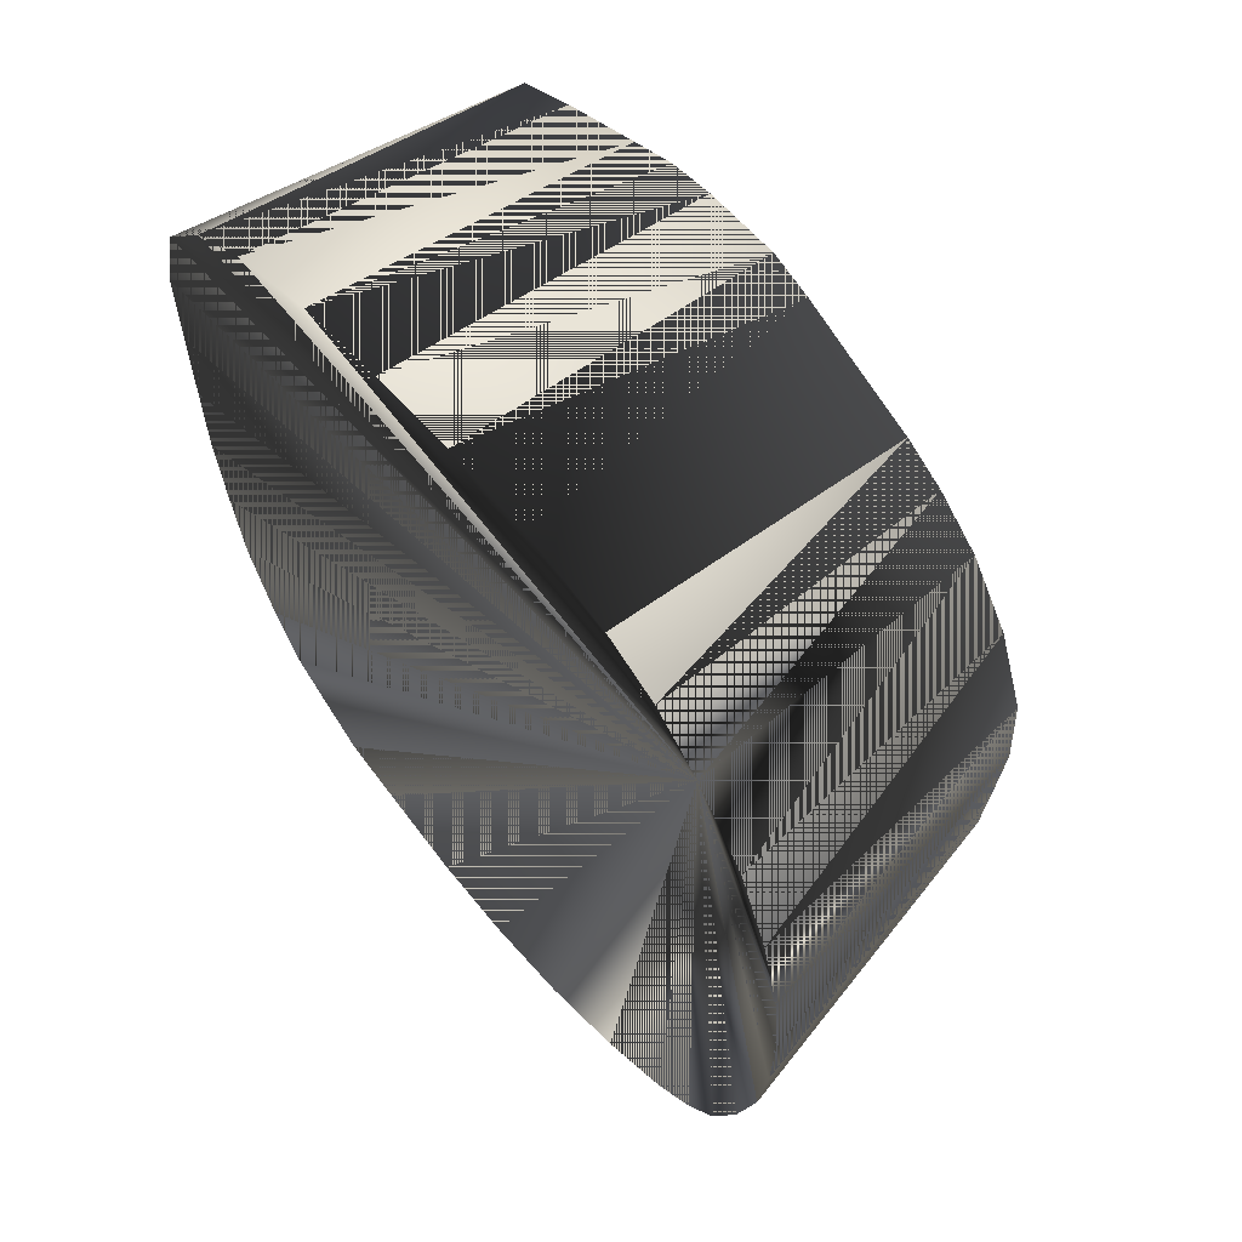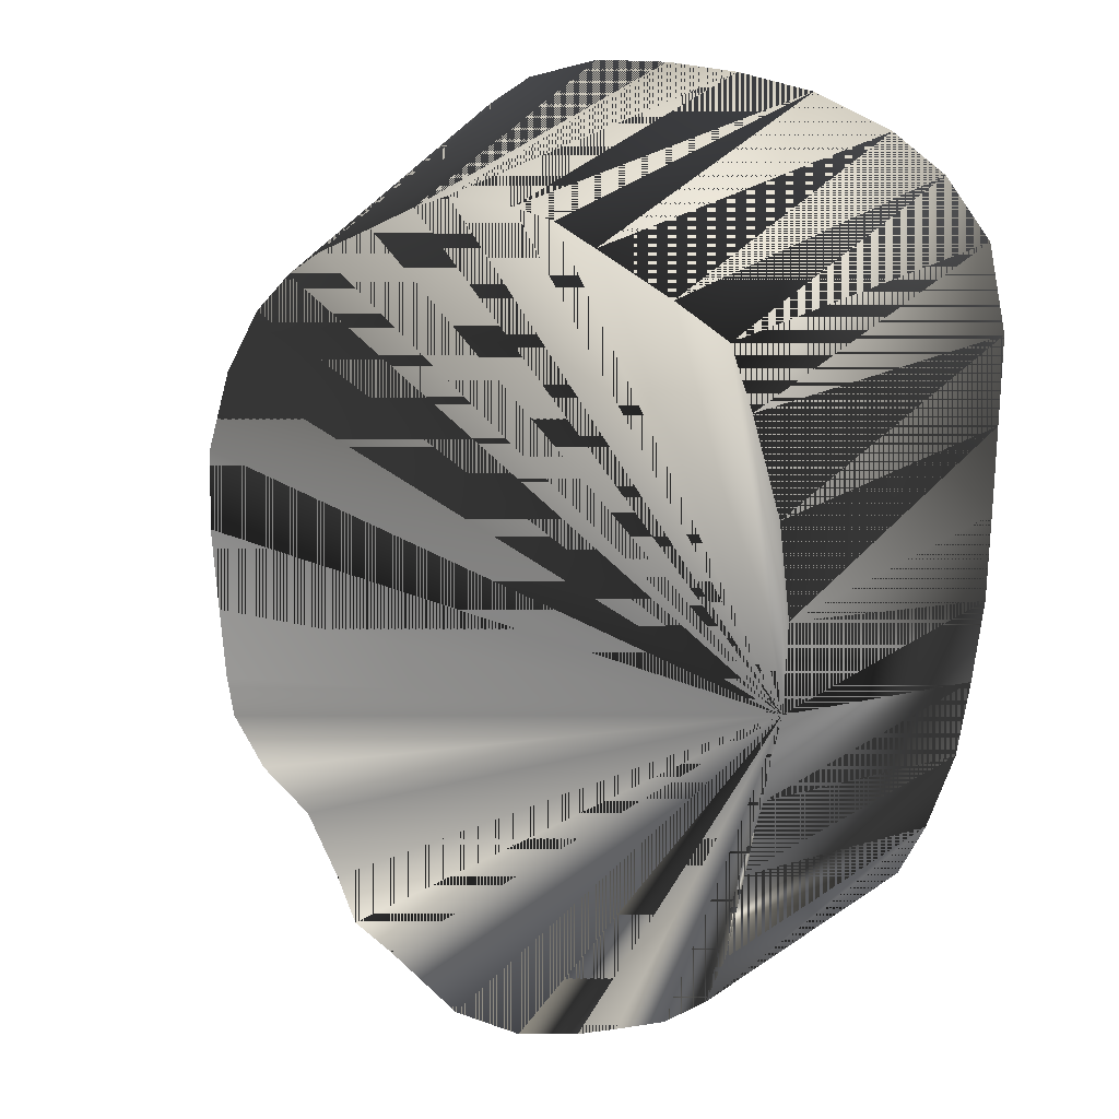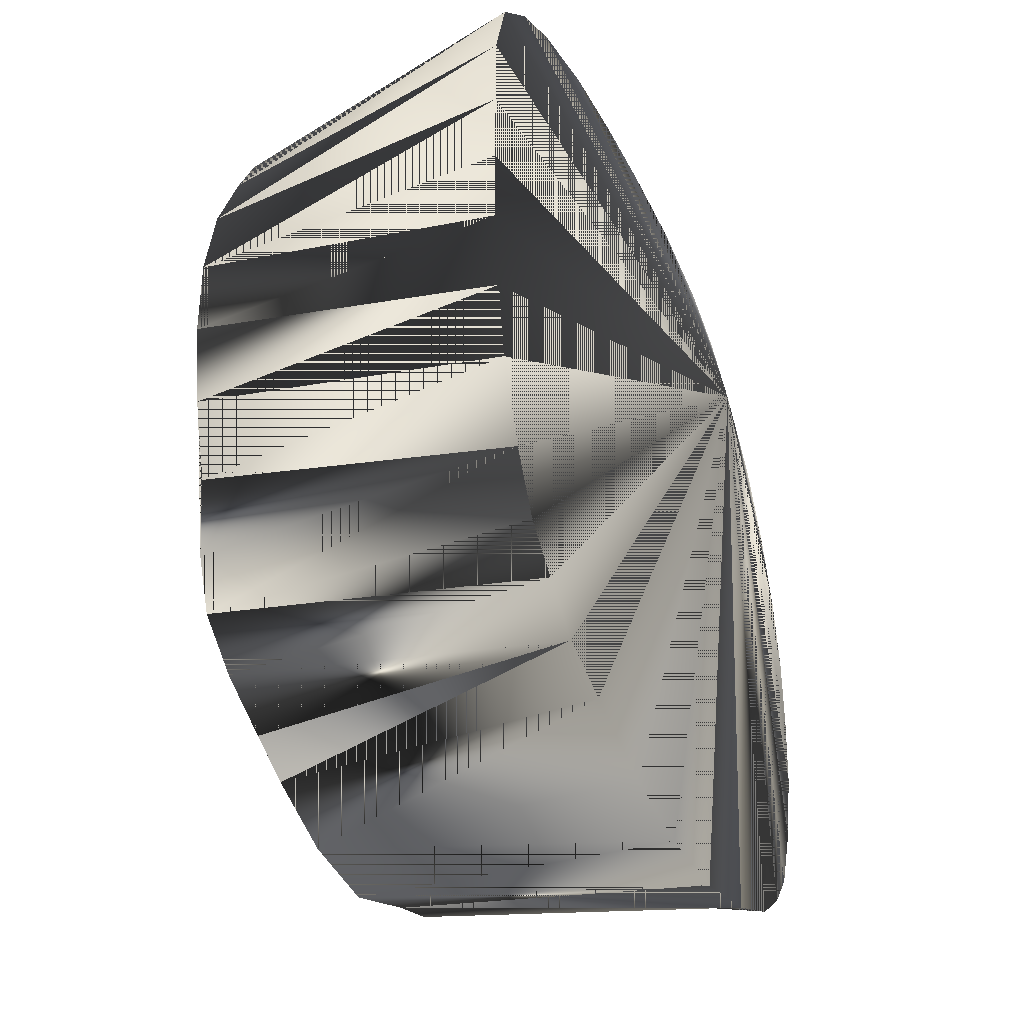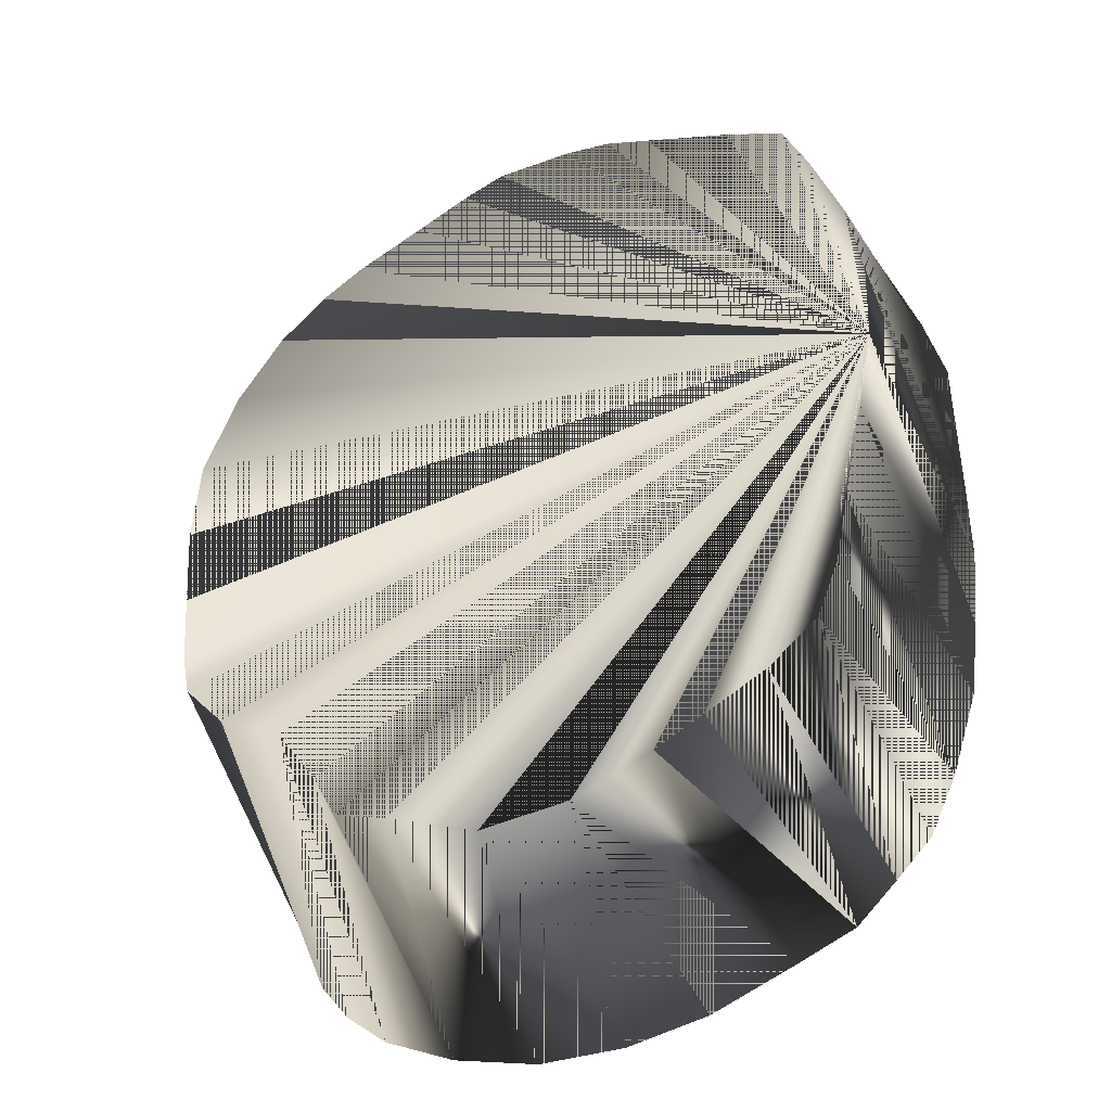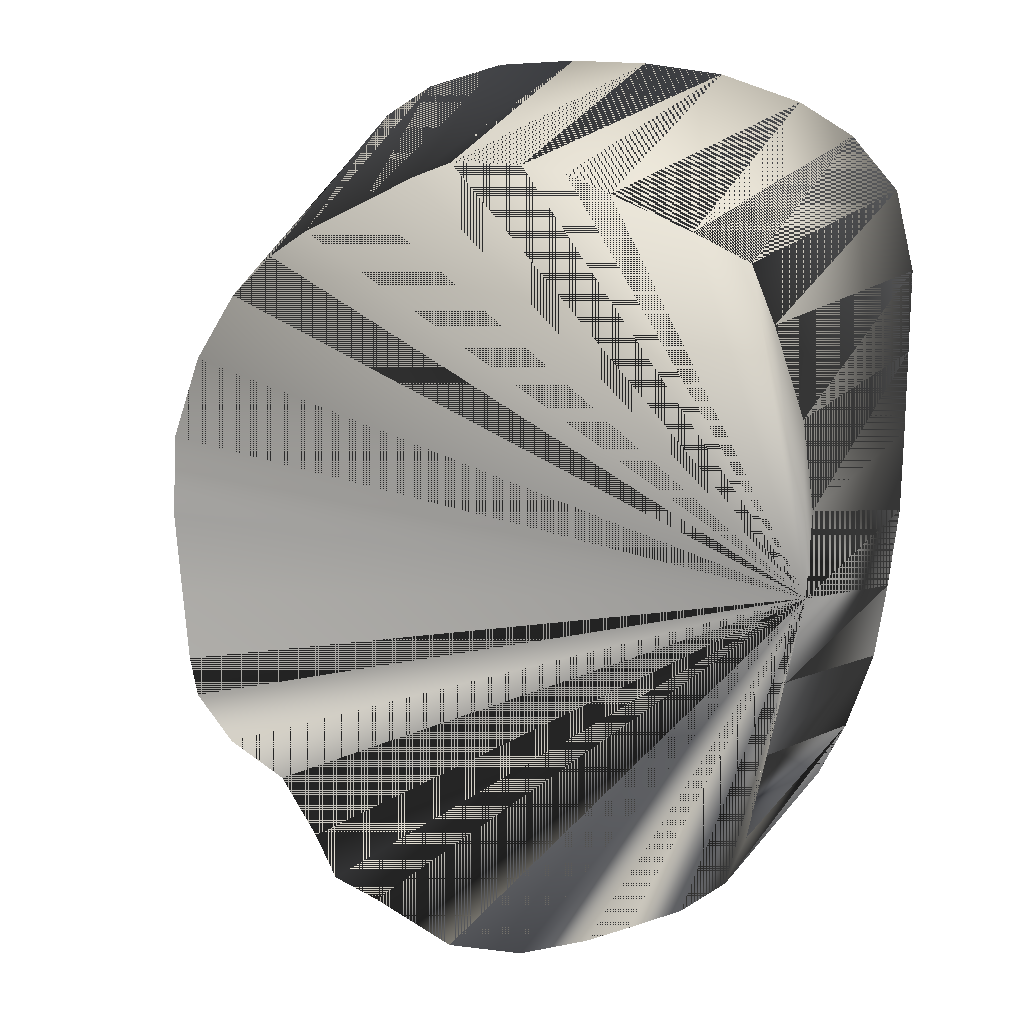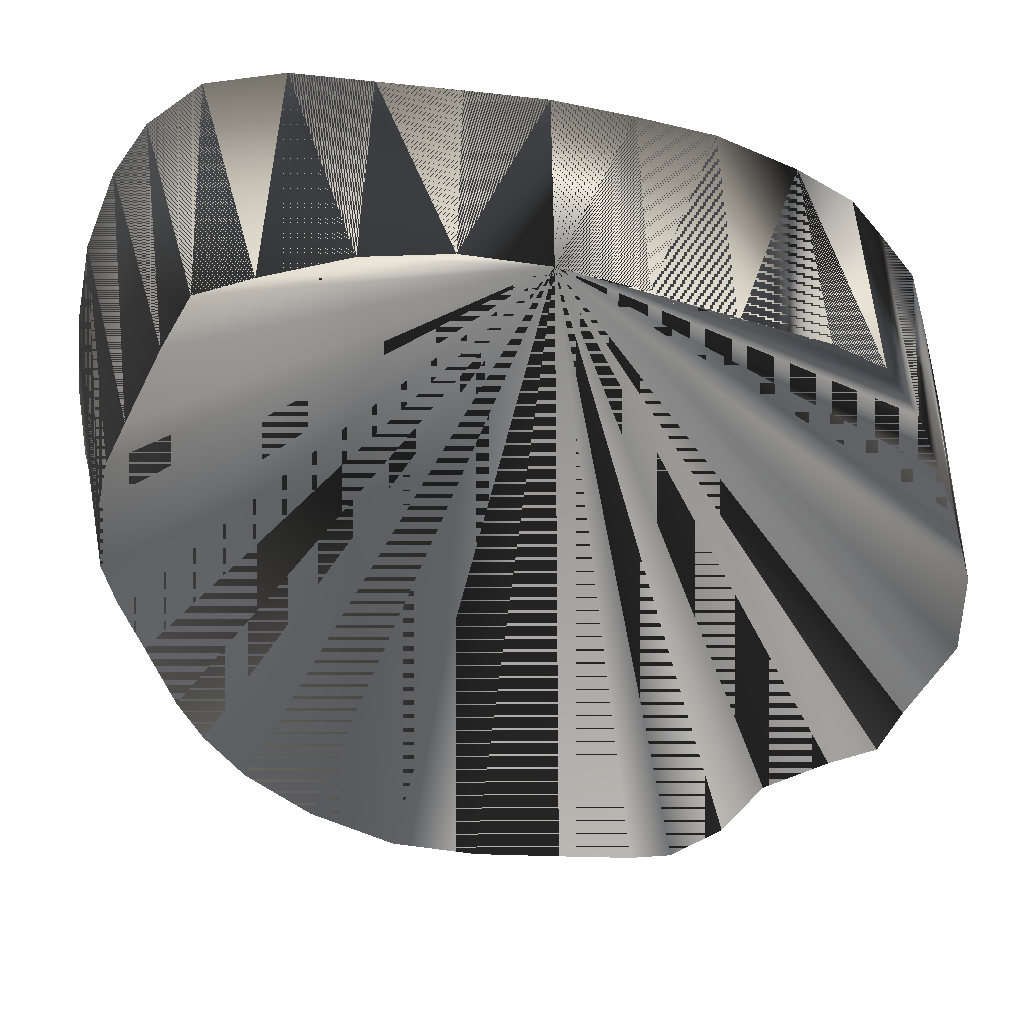
<metadata>
{"format":"obj","ext":"obj","renderer":"f3d","projection":"perspective","resolution":1024,"background":"white","views":[{"elev":61.9,"azim":49.0,"up":"+Y"},{"elev":21.6,"azim":-140.9,"up":"+Y"},{"elev":-41.5,"azim":-64.5,"up":"+Y"},{"elev":-41.4,"azim":-157.1,"up":"+Y"},{"elev":16.3,"azim":-156.2,"up":"+Y"},{"elev":-55.3,"azim":-96.2,"up":"+Z"}]}
</metadata>
<code>
v 548.5 638.8 -145.1
v 548 651.9 -145.1
v 547.6 638.8 -95.07
v 547.5 651.9 -95.07
v 549 625.6 -95.07
v 550.9 625.6 -145.1
v 549.9 665 -145.1
v 547.5 665 -95.07
v 554.5 678.1 -145.1
v 547.5 678.1 -95.07
v 550.8 613.1 -95.07
v 554.5 613.1 -145.1
v 556.2 600 -145.1
v 555 600 -95.07
v 559.4 591.9 -145.1
v 559.4 590.6 -95.07
v 558.1 686.6 -145.1
v 550.6 690.6 -95.07
v 566.9 690.4 -145.1
v 558.1 698.8 -95.07
v 579.4 695 -145.1
v 566.9 703.6 -95.07
v 566.4 585.9 -145.1
v 565 584.8 -95.07
v 571.2 578.8 -95.07
v 575 581.2 -145.1
v 581.9 577.7 -145.1
v 580 575.1 -95.07
v 586.2 697.5 -145.1
v 580 707.5 -95.07
v 593.1 573.1 -145.1
v 593.1 698.4 -145.1
v 593.1 708.8 -95.07
v 593.1 570 -95.07
v 605.6 572 -145.1
v 605.6 567.8 -95.07
v 604.4 698.1 -145.1
v 618.8 568.1 -95.07
v 618.8 577.5 -145.1
v 648.6 665.1 -145.1
v 653.5 651.9 -145.1
v 659.8 665 -95.07
v 655 678.1 -95.07
v 641.9 675.6 -145.1
v 618.8 707.6 -95.07
v 610.6 695.6 -145.1
v 618.8 691.5 -145.1
v 628.8 686.5 -145.1
v 631.9 703.5 -95.07
v 605.6 708.8 -95.07
v 626.2 580 -145.1
v 631.9 571.6 -95.07
v 629.8 586.9 -145.1
v 635 682.2 -145.1
v 640 698.3 -95.07
v 662.6 651.9 -95.07
v 654.3 638.8 -145.1
v 652.5 614.4 -145.1
v 661.9 613.1 -95.07
v 651.2 608.1 -145.1
v 653.4 625.6 -145.1
v 647.1 690.6 -95.07
v 635.8 596 -145.1
v 645.1 600.9 -145.1
v 654.1 588.8 -95.07
v 658.5 600 -95.07
v 643 577 -95.07
v 649.4 582.5 -95.07
v 663.2 625.6 -95.07
v 663.8 638.8 -95.07
v 649.4 582.5 -95.07
v 643 577 -95.07
v 635.8 596 -145.1
v 629.8 586.9 -145.1
v 653.4 625.6 -145.1
v 654.3 638.8 -145.1
v 663.2 625.6 -95.07
v 663.8 638.8 -95.07
f 1 2 3
f 1 2 4
f 1 2 7
f 1 3 2
f 1 3 4
f 1 3 5
f 1 4 2
f 1 4 3
f 1 5 3
f 1 7 2
f 1 7 9
f 1 9 7
f 1 9 17
f 1 12 13
f 1 13 12
f 1 17 9
f 1 17 19
f 1 19 17
f 1 19 21
f 1 21 19
f 1 21 29
f 1 29 21
f 1 29 32
f 1 32 29
f 1 32 37
f 1 37 32
f 1 37 46
f 1 40 41
f 1 41 40
f 1 41 57
f 1 44 54
f 1 46 37
f 1 47 48
f 1 48 47
f 1 48 54
f 1 54 44
f 1 54 48
f 1 57 41
f 1 57 61
f 1 58 60
f 1 60 58
f 1 61 57
f 2 3 4
f 2 4 3
f 2 4 7
f 2 7 4
f 2 7 8
f 2 8 7
f 3 4 62
f 3 62 4
f 5 1 6
f 5 3 62
f 5 6 1
f 5 62 3
f 6 1 12
f 6 5 11
f 6 11 5
f 6 12 1
f 7 8 10
f 7 9 10
f 7 10 8
f 7 10 9
f 8 2 4
f 8 4 2
f 8 4 7
f 8 7 4
f 8 10 62
f 8 62 10
f 9 17 18
f 9 18 17
f 11 5 62
f 11 6 12
f 11 12 6
f 11 12 14
f 11 14 12
f 11 62 5
f 13 1 15
f 13 12 14
f 13 14 12
f 13 14 15
f 13 14 16
f 13 15 1
f 13 15 14
f 13 15 16
f 13 16 14
f 13 16 15
f 15 1 23
f 15 14 16
f 15 16 14
f 15 16 23
f 15 23 1
f 15 23 16
f 16 15 24
f 16 24 15
f 17 19 20
f 17 20 19
f 18 9 10
f 18 10 9
f 19 20 22
f 19 21 22
f 19 22 20
f 19 22 21
f 20 17 18
f 20 18 17
f 20 22 62
f 20 62 22
f 21 22 30
f 21 29 30
f 21 30 22
f 21 30 29
f 22 30 62
f 22 62 30
f 23 1 26
f 23 16 24
f 23 24 16
f 23 26 1
f 24 15 23
f 24 23 15
f 24 23 25
f 24 25 23
f 25 23 26
f 25 26 23
f 26 1 27
f 26 25 27
f 26 27 1
f 26 27 25
f 26 27 28
f 26 28 27
f 27 1 31
f 27 31 1
f 28 25 26
f 28 25 27
f 28 25 62
f 28 26 25
f 28 27 25
f 28 27 31
f 28 31 27
f 28 31 34
f 28 34 31
f 28 62 25
f 29 30 32
f 29 32 30
f 29 32 33
f 29 33 32
f 31 1 35
f 31 35 1
f 32 33 37
f 32 37 33
f 33 29 30
f 33 30 29
f 33 30 32
f 33 32 30
f 33 50 62
f 33 62 50
f 34 31 35
f 34 31 36
f 34 35 31
f 34 35 36
f 34 36 31
f 34 36 35
f 35 1 39
f 35 39 1
f 36 31 35
f 36 35 31
f 36 35 38
f 36 38 35
f 37 33 50
f 37 46 50
f 37 50 33
f 37 50 46
f 38 35 39
f 38 39 35
f 39 1 51
f 39 38 51
f 39 51 1
f 39 51 38
f 39 51 52
f 39 52 51
f 40 1 44
f 40 41 42
f 40 42 41
f 40 42 43
f 40 43 42
f 40 44 1
f 41 42 56
f 41 56 42
f 41 56 57
f 41 57 56
f 42 56 62
f 42 62 56
f 43 40 44
f 43 42 62
f 43 44 40
f 43 62 42
f 44 43 62
f 44 62 43
f 45 46 47
f 45 47 46
f 46 45 50
f 46 50 45
f 47 1 46
f 47 46 1
f 47 48 49
f 47 49 48
f 48 54 55
f 48 55 54
f 49 45 47
f 49 47 45
f 50 45 62
f 50 62 45
f 51 1 53
f 51 53 1
f 52 38 39
f 52 38 51
f 52 38 62
f 52 39 38
f 52 51 38
f 52 51 53
f 52 53 51
f 52 53 67
f 52 62 38
f 52 67 53
f 53 1 63
f 53 63 1
f 54 44 62
f 54 62 44
f 55 48 49
f 55 49 48
f 56 62 70
f 56 70 62
f 57 56 70
f 57 70 56
f 58 1 61
f 58 59 60
f 58 60 59
f 58 61 1
f 59 58 61
f 59 61 58
f 59 61 69
f 59 69 61
f 62 4 8
f 62 8 4
f 62 10 18
f 62 11 14
f 62 14 11
f 62 14 16
f 62 16 14
f 62 16 24
f 62 18 10
f 62 18 20
f 62 20 18
f 62 24 16
f 62 24 25
f 62 25 24
f 62 28 34
f 62 30 33
f 62 33 30
f 62 34 28
f 62 34 36
f 62 36 34
f 62 36 38
f 62 38 36
f 62 45 49
f 62 49 45
f 62 49 55
f 62 52 67
f 62 54 55
f 62 55 49
f 62 55 54
f 62 59 66
f 62 59 69
f 62 65 66
f 62 65 68
f 62 66 59
f 62 66 65
f 62 67 52
f 62 67 68
f 62 68 65
f 62 68 67
f 62 69 59
f 62 69 70
f 62 70 69
f 63 1 64
f 63 64 1
f 63 64 65
f 63 65 64
f 63 65 68
f 63 68 65
f 64 1 60
f 64 60 1
f 65 64 66
f 65 66 64
f 66 59 60
f 66 60 59
f 66 60 64
f 66 64 60
f 71 72 73
f 71 73 72
f 74 72 73
f 74 73 72
f 75 76 77
f 75 77 76
f 78 76 77
f 78 77 76

</code>
